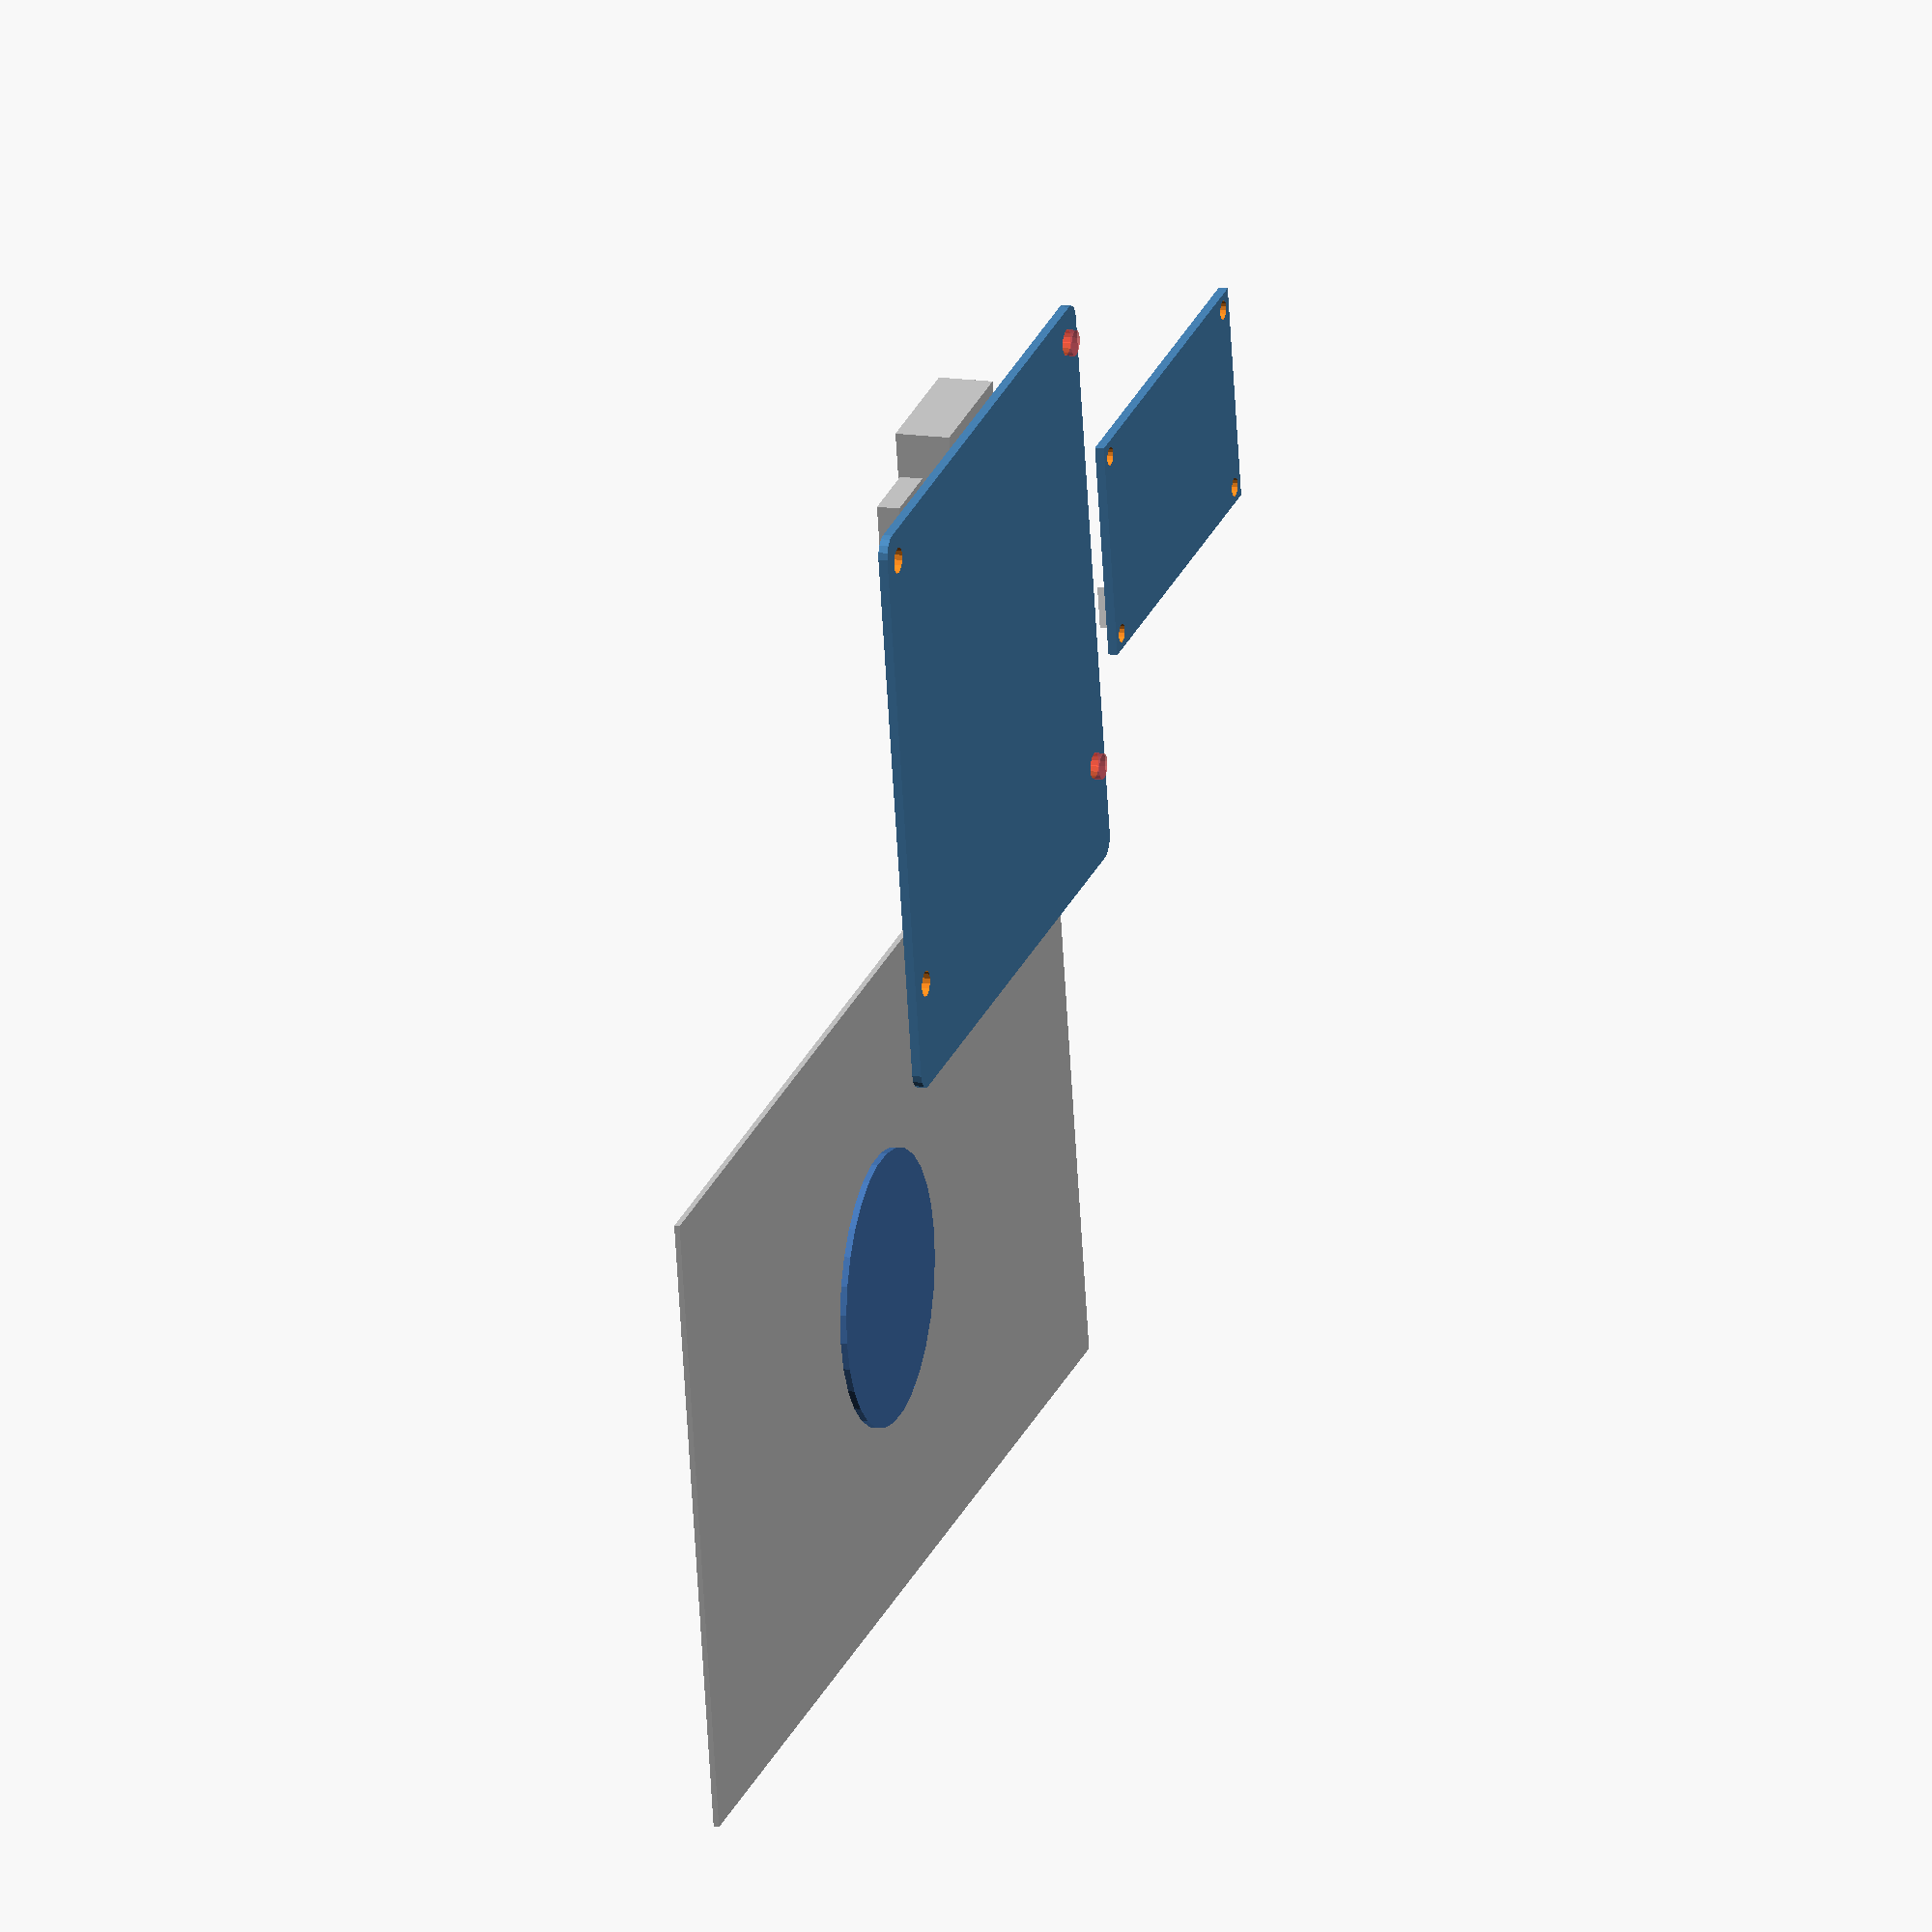
<openscad>
pcb_thickness = 1.0;

hole_dia_small = 2.05;
hole_dia_large = 2.8;

corner_radius = 4.0;

pcb_large();

translate([60,0,0]) pcb_small();

translate([0,70,34/2]){
    lcd();
    cylinder(d=30, h=2, center=true);
}

module pcb_small(){
    difference(){
        union(){
            color("SteelBlue") cube([42.7, 24.0, pcb_thickness], center=true);
            translate([0,24/2-4.7/2-1.3,pcb_thickness/2]) flex_connector();
            color("DimGray") translate([2.5/2-42.7/2+3.8,12.5/2-24/2+3.8,0.5]) cube([2.5, 12.5, 1.0], center=true);
        }
        translate([(41-hole_dia_small)/2, (22.6-hole_dia_small)/2, 0]) 
            cylinder(d=hole_dia_small, h=pcb_thickness*3, center=true, $fn=16);
        translate([-(41-hole_dia_small)/2, (22.6-hole_dia_small)/2, 0]) 
            cylinder(d=hole_dia_small, h=pcb_thickness*3, center=true, $fn=16);
        translate([(41-hole_dia_small)/2, -(22.6-hole_dia_small)/2, 0]) 
            cylinder(d=hole_dia_small, h=pcb_thickness*3, center=true, $fn=16);
        translate([-(41-hole_dia_small)/2, -(22.6-hole_dia_small)/2, 0]) 
            cylinder(d=hole_dia_small, h=pcb_thickness*3, center=true, $fn=16);
    }
}

module pcb_large(){
    difference(){
        union(){
            color("SteelBlue") hull(){
                translate([(65-corner_radius)/2, (64-corner_radius)/2, 0]) 
                    cylinder(d = corner_radius, h = pcb_thickness, $fn=16, center=true);
                translate([-(65-corner_radius)/2, (64-corner_radius)/2, 0]) 
                    cylinder(d = corner_radius, h = pcb_thickness, $fn=16, center=true);
                translate([(65-corner_radius)/2, -(64-corner_radius)/2, 0]) 
                    cylinder(d = corner_radius, h = pcb_thickness, $fn=16, center=true);
                translate([-(65-corner_radius)/2, -(64-corner_radius)/2, 0]) 
                    cylinder(d = corner_radius, h = pcb_thickness, $fn=16, center=true);
            }
            translate([0,(64-4.7)/2-1.3,pcb_thickness/2]) flex_connector();
            // HDMI:
            translate([0, -(64-11.6)/2-1.3,(6+pcb_thickness)/2]) color("Silver") 
                cube([15,11.6, 6], center=true);
            // USB:
            translate([7.7-(65-8)/2, -(64-6)/2-0.6,(2.5+pcb_thickness)/2]) color("Silver") 
                cube([8, 6, 2.5], center=true);
            
        }
        translate([(55.3+hole_dia_large)/2, 2.1-(64-hole_dia_large)/2, 0])
            #cylinder(d=hole_dia_large, h=pcb_thickness*3, $fn=16, center=true);
        translate([-(55.3+hole_dia_large)/2, 2.1-(64-hole_dia_large)/2, 0])
            cylinder(d=hole_dia_large, h=pcb_thickness*3, $fn=16, center=true);
        
        translate([(55.3+hole_dia_large)/2, hole_dia_large+46.4+2.1-(64-hole_dia_large)/2, 0])
            #cylinder(d=hole_dia_large, h=pcb_thickness*3, $fn=16, center=true);
        translate([-(55.3+hole_dia_large)/2, hole_dia_large+46.4+2.1-(64-hole_dia_large)/2, 0])
            cylinder(d=hole_dia_large, h=pcb_thickness*3, $fn=16, center=true);
    }
}

module flex_connector(){
    color("White") translate([0,0,2.1/2]) cube([35.1, 4.7, 2.1], center=true);
}

module lcd(){
    color("Silver") cube([127.6, 69.85, 0.6], center=true);
}
</openscad>
<views>
elev=346.8 azim=191.0 roll=108.3 proj=o view=wireframe
</views>
